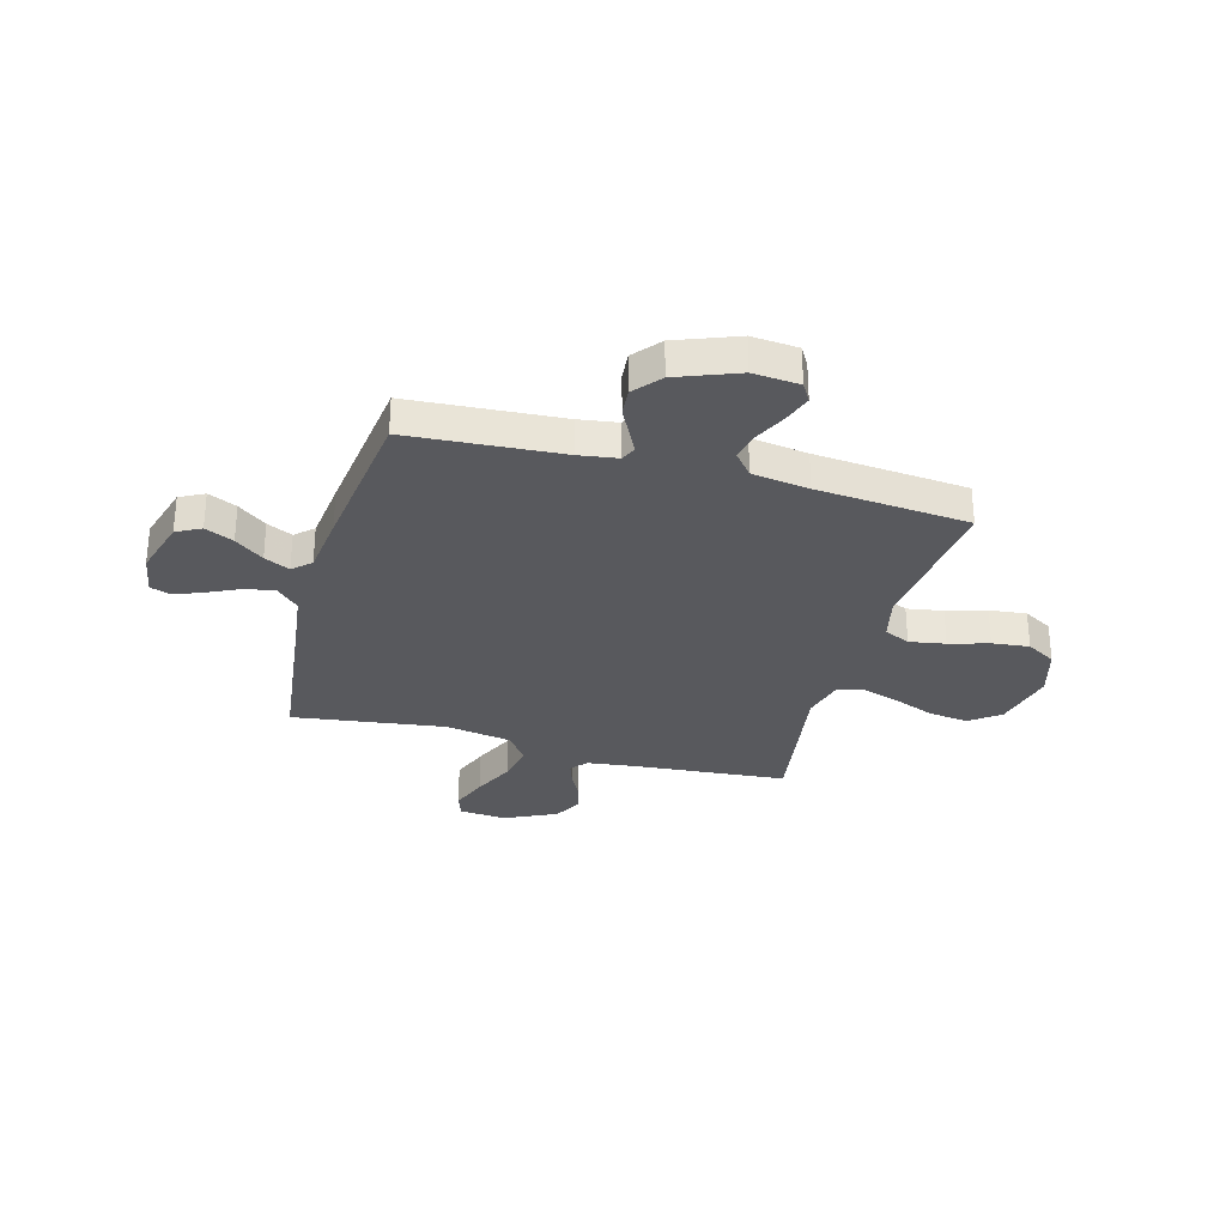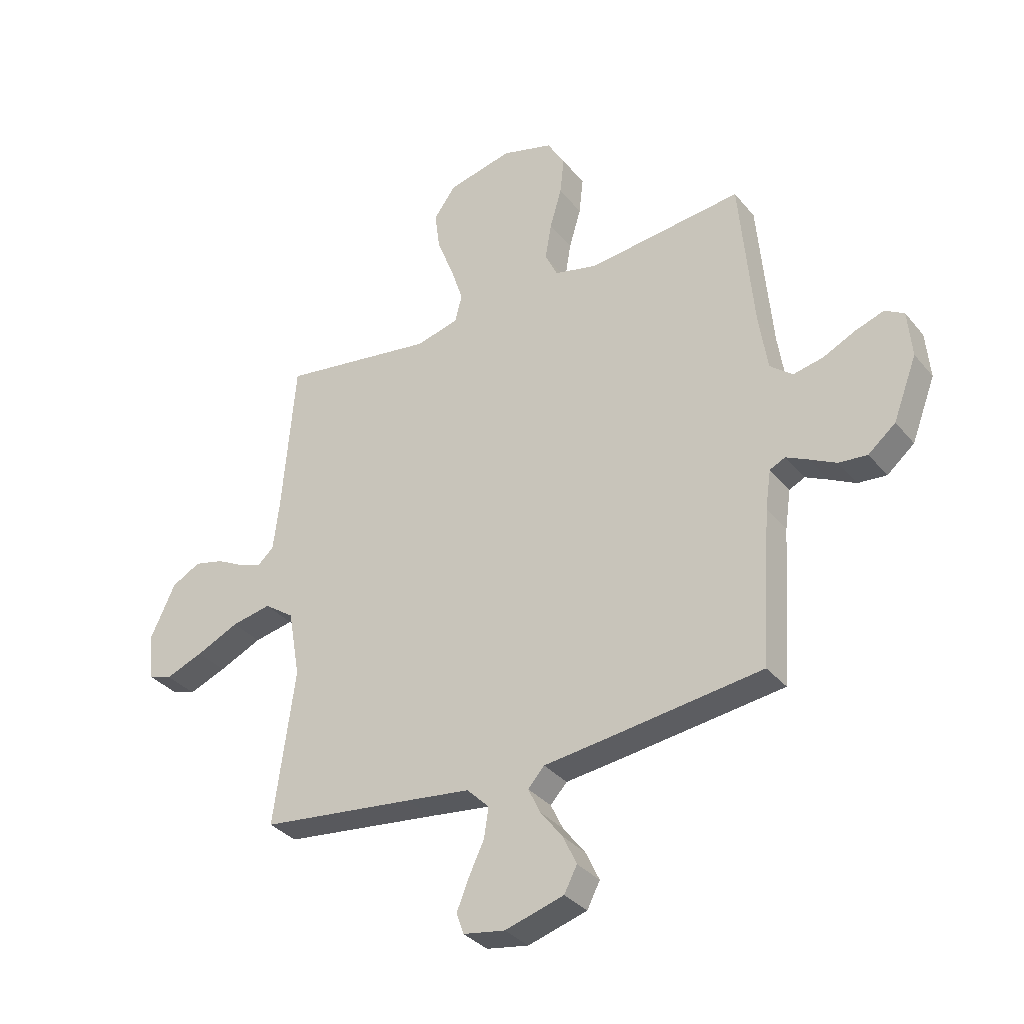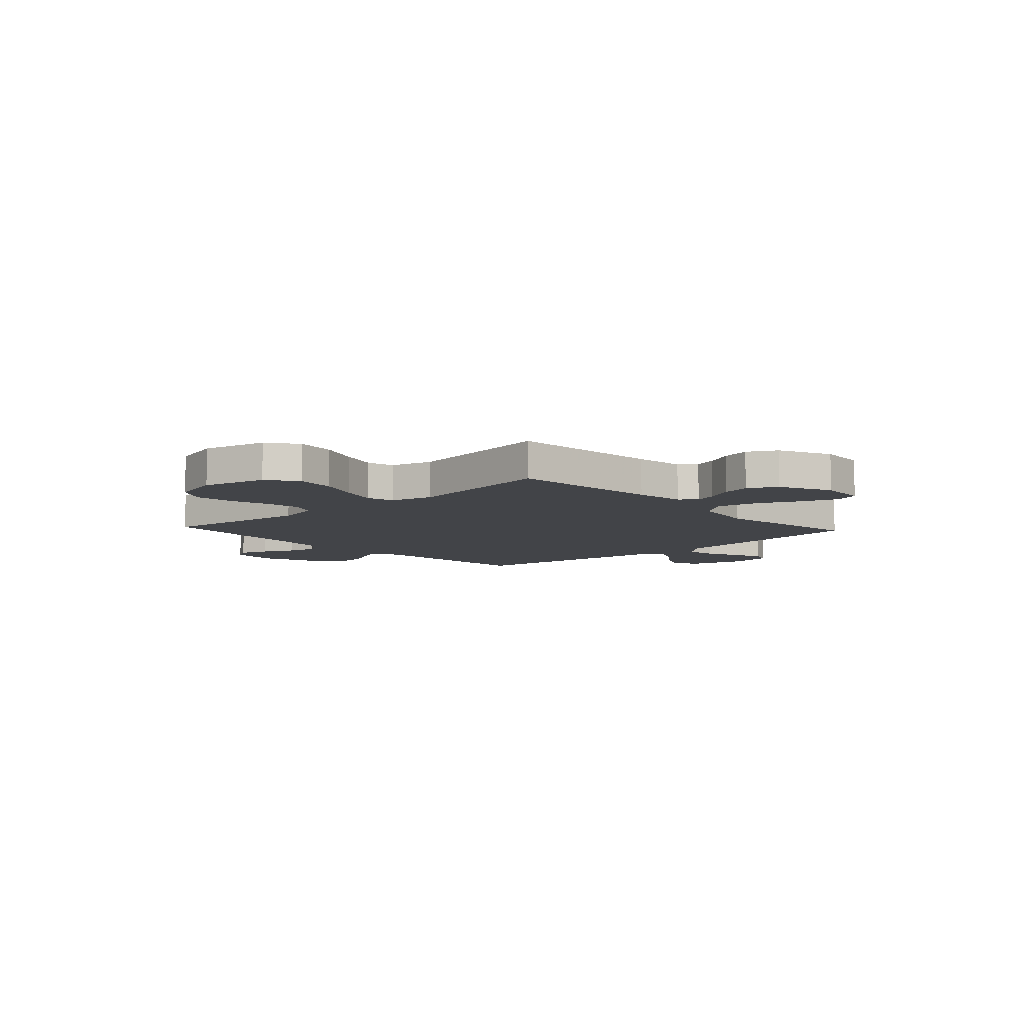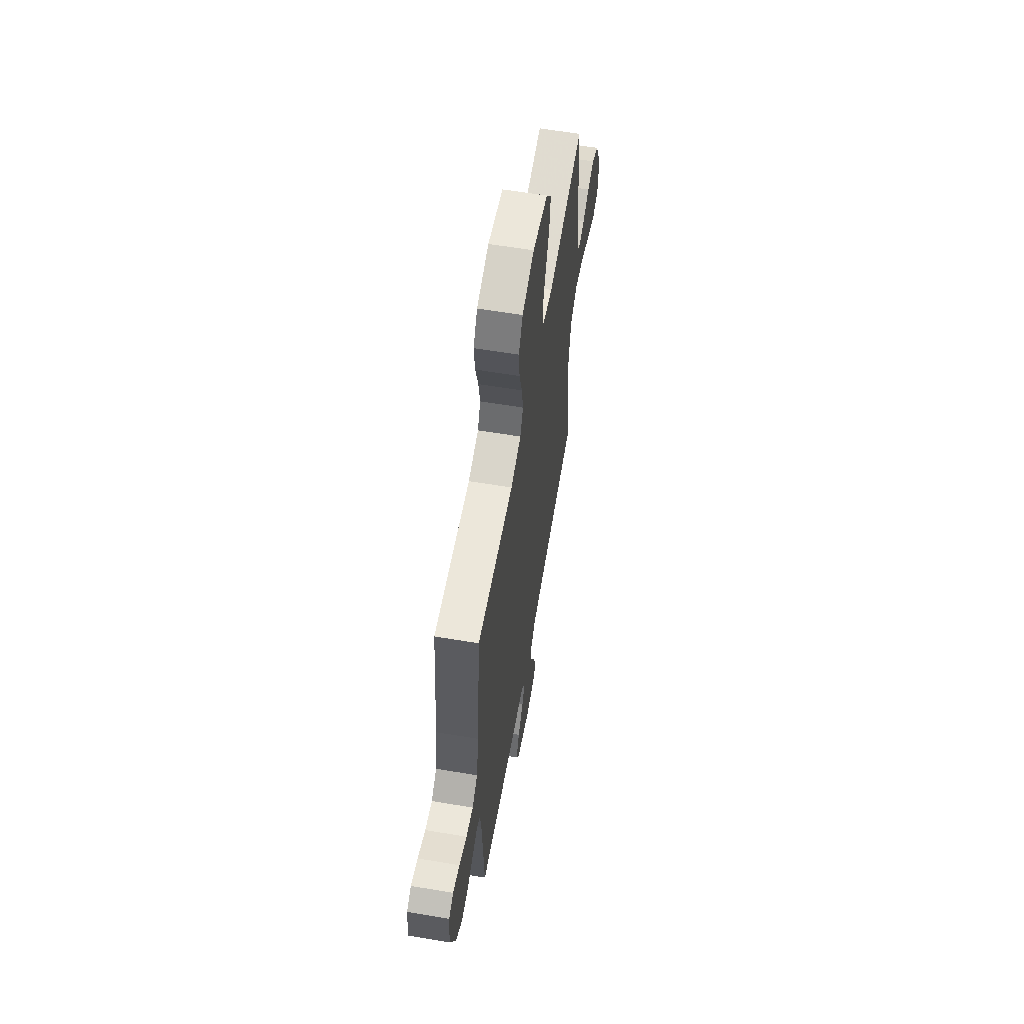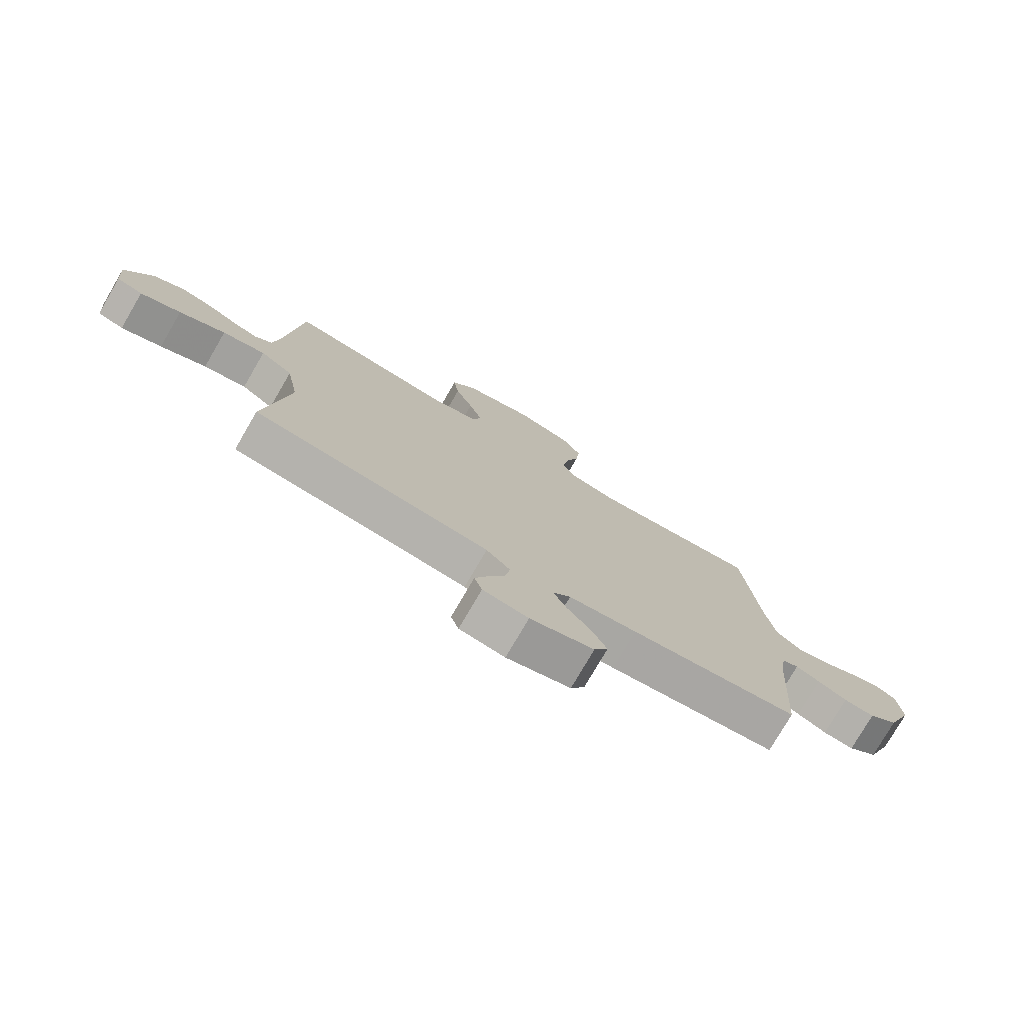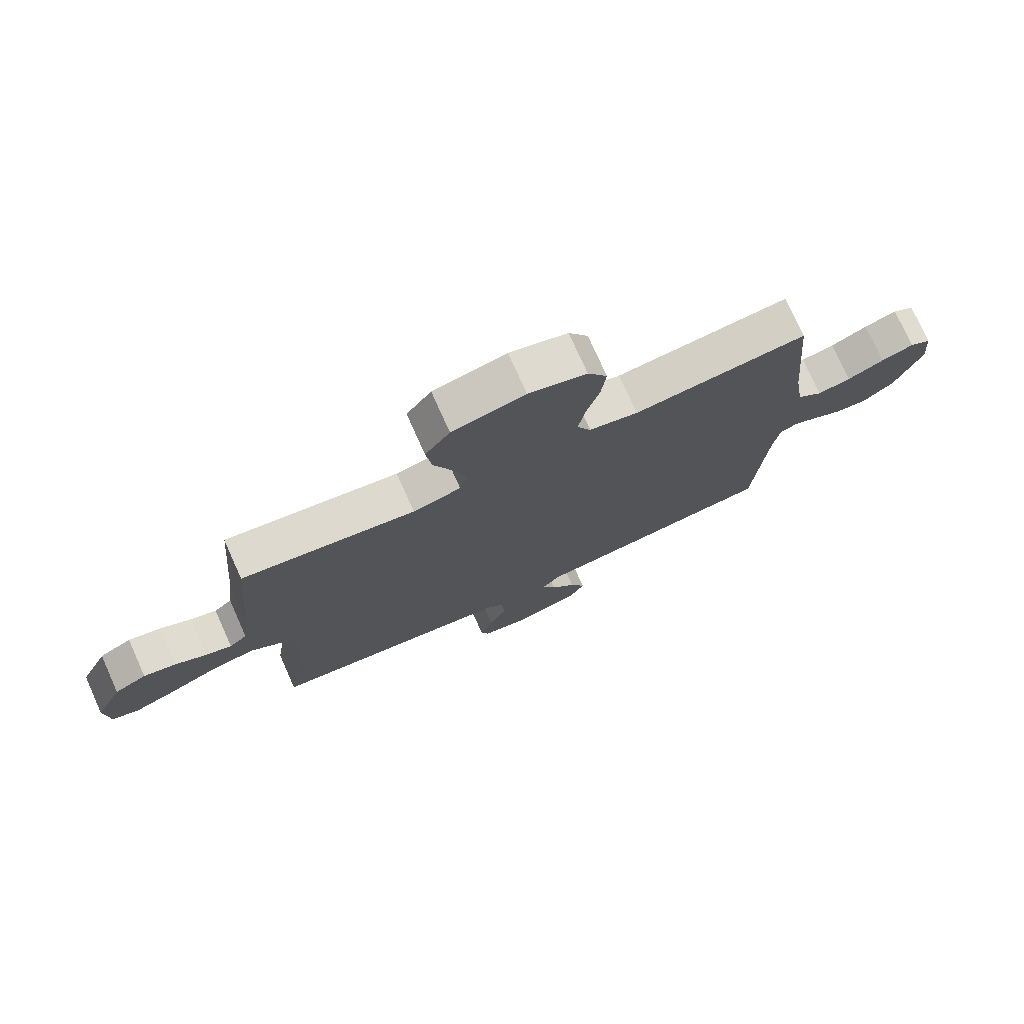
<metadata>
{"format":"obj","ext":"obj","renderer":"f3d","projection":"perspective","resolution":1024,"background":"white","views":[{"elev":-30.2,"azim":-105.4,"up":"+Y"},{"elev":-34.0,"azim":-146.7,"up":"+Z"},{"elev":-8.0,"azim":42.6,"up":"+Y"},{"elev":60.7,"azim":-80.3,"up":"+Z"},{"elev":-77.4,"azim":149.8,"up":"+Z"},{"elev":76.0,"azim":155.9,"up":"+Z"}]}
</metadata>
<code>
v -0.5 0.07 0.5
v -0.2 0.07 0.468
v -0.115 0.07 0.488
v -0.091 0.07 0.539
v -0.103 0.07 0.61
v -0.126 0.07 0.688
v -0.134 0.07 0.761
v -0.1 0.07 0.819
v 0 0.07 0.848
v 0.126 0.07 0.819
v 0.169 0.07 0.76
v 0.159 0.07 0.683
v 0.127 0.07 0.602
v 0.103 0.07 0.528
v 0.117 0.07 0.475
v 0.2 0.07 0.454
v 0.5 0.07 0.5
v 0.525 0.07 0.2
v 0.537 0.07 0.102
v 0.568 0.07 0.075
v 0.613 0.07 0.09
v 0.667 0.07 0.118
v 0.724 0.07 0.132
v 0.78 0.07 0.102
v 0.828 0.07 0
v 0.82 0.07 -0.093
v 0.773 0.07 -0.109
v 0.7 0.07 -0.081
v 0.617 0.07 -0.043
v 0.54 0.07 -0.028
v 0.482 0.07 -0.069
v 0.459 0.07 -0.2
v 0.5 0.07 -0.5
v 0.2 0.07 -0.537
v 0.076 0.07 -0.553
v 0.033 0.07 -0.596
v 0.042 0.07 -0.654
v 0.072 0.07 -0.717
v 0.095 0.07 -0.774
v 0.081 0.07 -0.815
v 0 0.07 -0.829
v -0.114 0.07 -0.796
v -0.139 0.07 -0.748
v -0.113 0.07 -0.692
v -0.07 0.07 -0.636
v -0.046 0.07 -0.586
v -0.078 0.07 -0.551
v -0.2 0.07 -0.537
v -0.5 0.07 -0.5
v -0.52 0.07 -0.2
v -0.531 0.07 -0.125
v -0.561 0.07 -0.111
v -0.604 0.07 -0.132
v -0.656 0.07 -0.159
v -0.711 0.07 -0.164
v -0.764 0.07 -0.12
v -0.81 0.07 0
v -0.802 0.07 0.091
v -0.765 0.07 0.113
v -0.709 0.07 0.094
v -0.646 0.07 0.064
v -0.588 0.07 0.052
v -0.544 0.07 0.088
v -0.527 0.07 0.2
v -0.5 0 0.5
v -0.2 0 0.468
v -0.115 0 0.488
v -0.091 0 0.539
v -0.103 0 0.61
v -0.126 0 0.688
v -0.134 0 0.761
v -0.1 0 0.819
v 0 0 0.848
v 0.126 0 0.819
v 0.169 0 0.76
v 0.159 0 0.683
v 0.127 0 0.602
v 0.103 0 0.528
v 0.117 0 0.475
v 0.2 0 0.454
v 0.5 0 0.5
v 0.525 0 0.2
v 0.537 0 0.102
v 0.568 0 0.075
v 0.613 0 0.09
v 0.667 0 0.118
v 0.724 0 0.132
v 0.78 0 0.102
v 0.828 0 0
v 0.82 0 -0.093
v 0.773 0 -0.109
v 0.7 0 -0.081
v 0.617 0 -0.043
v 0.54 0 -0.028
v 0.482 0 -0.069
v 0.459 0 -0.2
v 0.5 0 -0.5
v 0.2 0 -0.537
v 0.076 0 -0.553
v 0.033 0 -0.596
v 0.042 0 -0.654
v 0.072 0 -0.717
v 0.095 0 -0.774
v 0.081 0 -0.815
v 0 0 -0.829
v -0.114 0 -0.796
v -0.139 0 -0.748
v -0.113 0 -0.692
v -0.07 0 -0.636
v -0.046 0 -0.586
v -0.078 0 -0.551
v -0.2 0 -0.537
v -0.5 0 -0.5
v -0.52 0 -0.2
v -0.531 0 -0.125
v -0.561 0 -0.111
v -0.604 0 -0.132
v -0.656 0 -0.159
v -0.711 0 -0.164
v -0.764 0 -0.12
v -0.81 0 0
v -0.802 0 0.091
v -0.765 0 0.113
v -0.709 0 0.094
v -0.646 0 0.064
v -0.588 0 0.052
v -0.544 0 0.088
v -0.527 0 0.2
f 58 59 60 61
f 58 61 62
f 57 58 62
f 56 57 62
f 53 54 55 56
f 52 53 56 62
f 51 52 62 63
f 47 48 49 50
f 47 50 51 63
f 42 43 44 45
f 42 45 46
f 41 42 46
f 40 41 46
f 37 38 39 40
f 37 40 46
f 36 37 46 47
f 32 33 34
f 31 32 34 35
f 26 27 28 29
f 24 25 26 29
f 24 29 30
f 21 22 23 24
f 20 21 24 30
f 19 20 30 31
f 16 17 18
f 15 16 18 19
f 10 11 12 13
f 10 13 14
f 9 10 14
f 8 9 14 15
f 5 6 7 8
f 4 5 8 15
f 64 1 2
f 64 2 3
f 63 64 3
f 47 63 3
f 31 35 36 47
f 15 19 31 47
f 3 4 15 47
f 125 124 123 122
f 126 125 122
f 126 122 121
f 126 121 120
f 120 119 118 117
f 126 120 117 116
f 127 126 116 115
f 114 113 112 111
f 127 115 114 111
f 109 108 107 106
f 110 109 106
f 110 106 105
f 110 105 104
f 104 103 102 101
f 110 104 101
f 111 110 101 100
f 98 97 96
f 99 98 96 95
f 93 92 91 90
f 93 90 89 88
f 94 93 88
f 88 87 86 85
f 94 88 85 84
f 95 94 84 83
f 82 81 80
f 83 82 80 79
f 77 76 75 74
f 78 77 74
f 78 74 73
f 79 78 73 72
f 72 71 70 69
f 79 72 69 68
f 66 65 128
f 67 66 128
f 67 128 127
f 67 127 111
f 111 100 99 95
f 111 95 83 79
f 111 79 68 67
f 1 65 66 2
f 2 66 67 3
f 3 67 68 4
f 4 68 69 5
f 5 69 70 6
f 6 70 71 7
f 7 71 72 8
f 8 72 73 9
f 9 73 74 10
f 10 74 75 11
f 11 75 76 12
f 12 76 77 13
f 13 77 78 14
f 14 78 79 15
f 15 79 80 16
f 16 80 81 17
f 17 81 82 18
f 18 82 83 19
f 19 83 84 20
f 20 84 85 21
f 21 85 86 22
f 22 86 87 23
f 23 87 88 24
f 24 88 89 25
f 25 89 90 26
f 26 90 91 27
f 27 91 92 28
f 28 92 93 29
f 29 93 94 30
f 30 94 95 31
f 31 95 96 32
f 32 96 97 33
f 33 97 98 34
f 34 98 99 35
f 35 99 100 36
f 36 100 101 37
f 37 101 102 38
f 38 102 103 39
f 39 103 104 40
f 40 104 105 41
f 41 105 106 42
f 42 106 107 43
f 43 107 108 44
f 44 108 109 45
f 45 109 110 46
f 46 110 111 47
f 47 111 112 48
f 48 112 113 49
f 49 113 114 50
f 50 114 115 51
f 51 115 116 52
f 52 116 117 53
f 53 117 118 54
f 54 118 119 55
f 55 119 120 56
f 56 120 121 57
f 57 121 122 58
f 58 122 123 59
f 59 123 124 60
f 60 124 125 61
f 61 125 126 62
f 62 126 127 63
f 63 127 128 64
f 64 128 65 1

</code>
